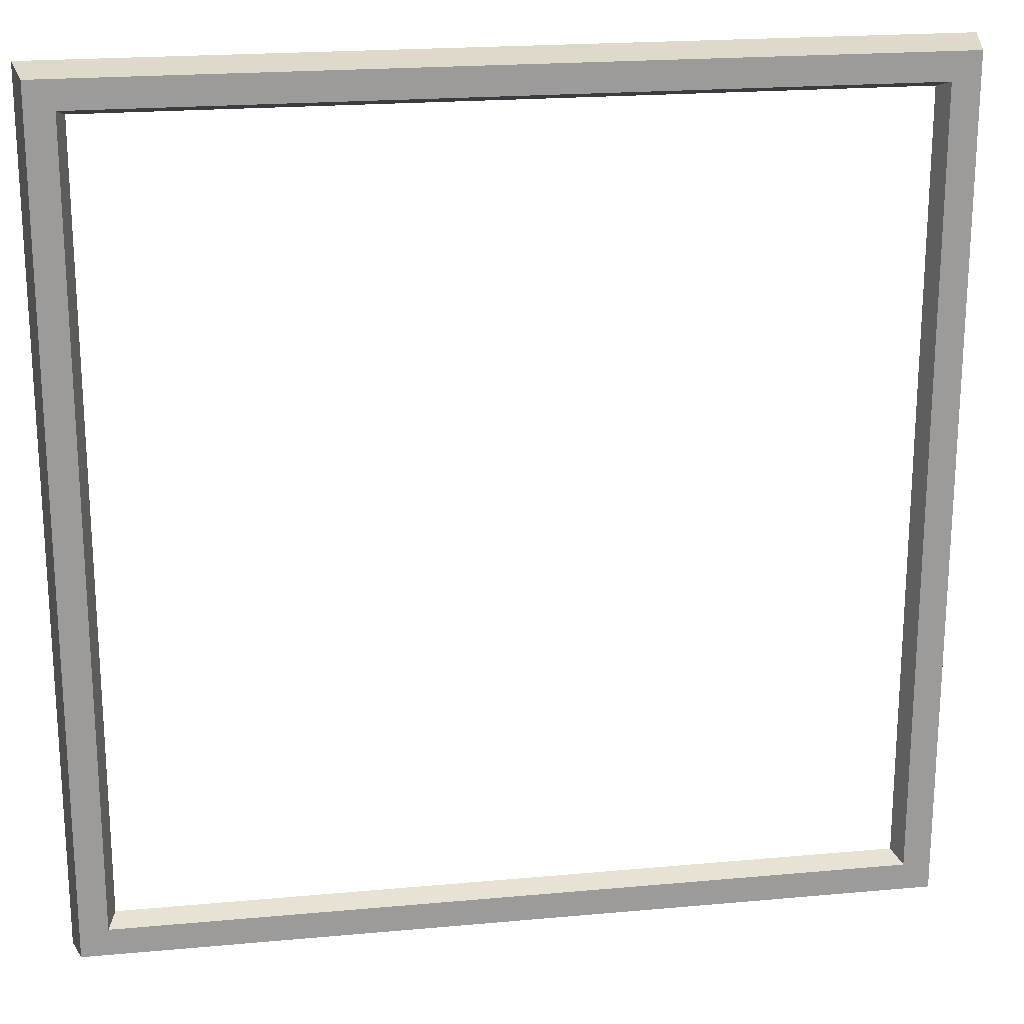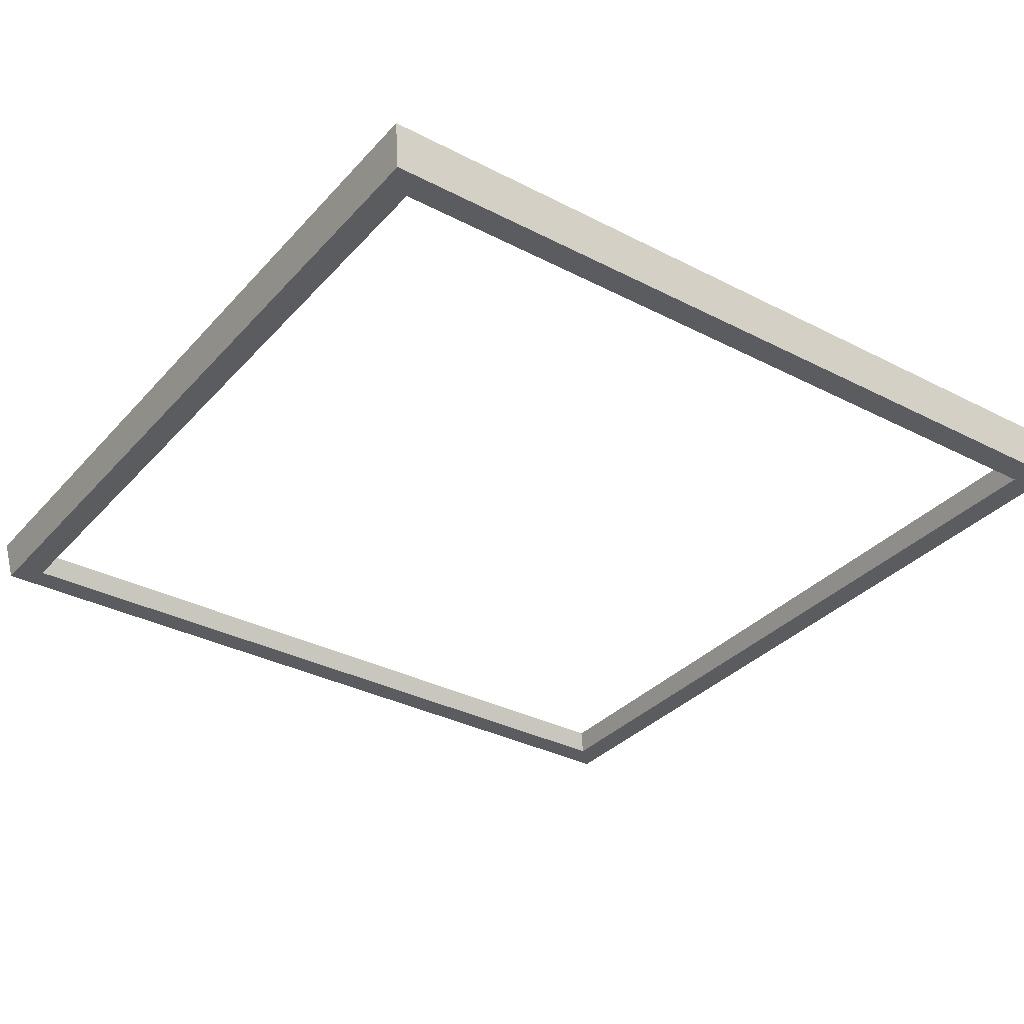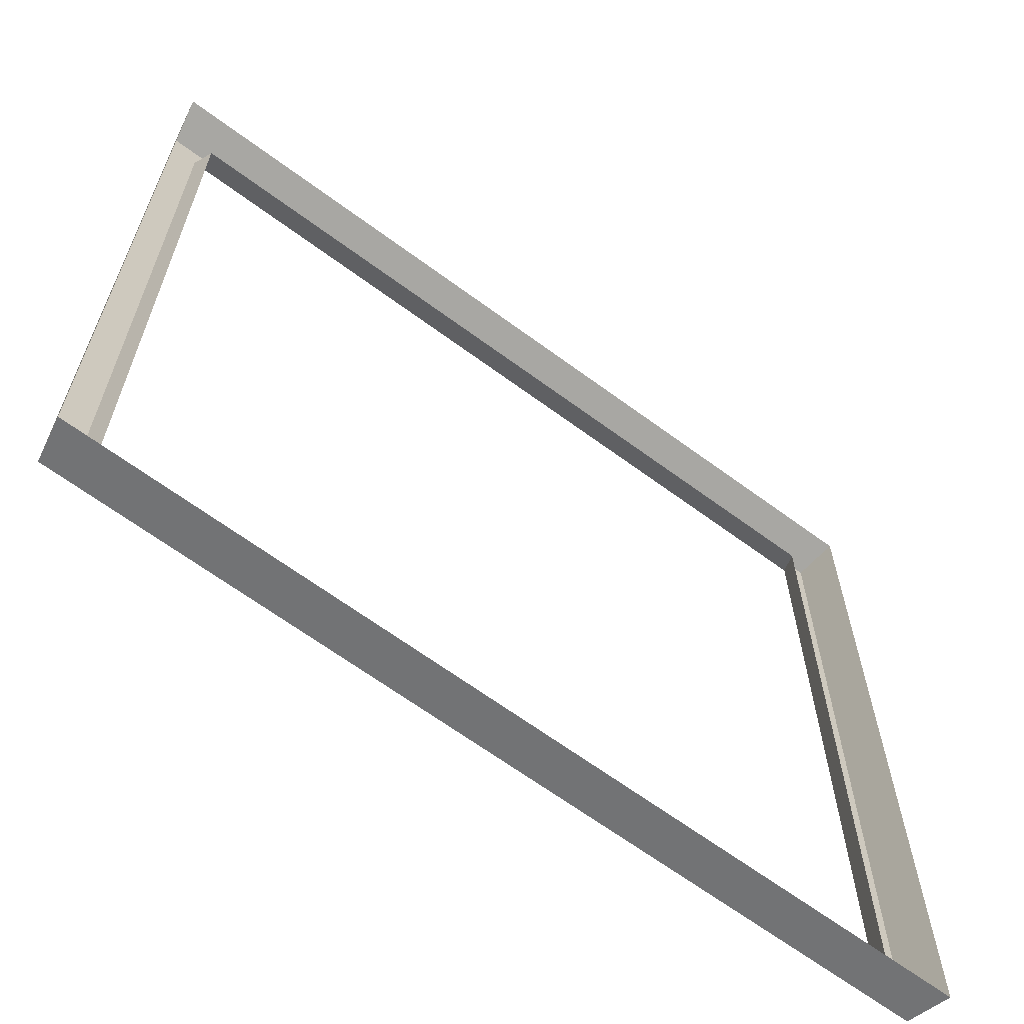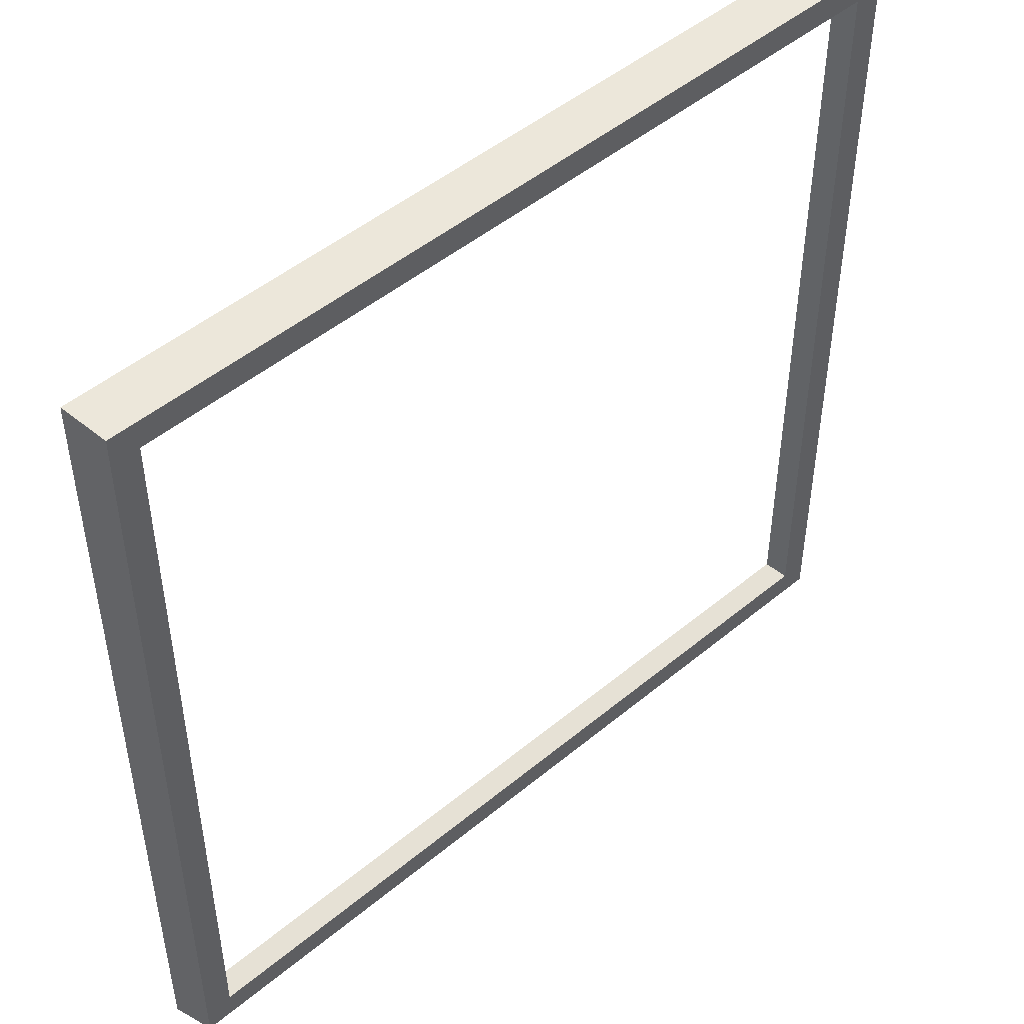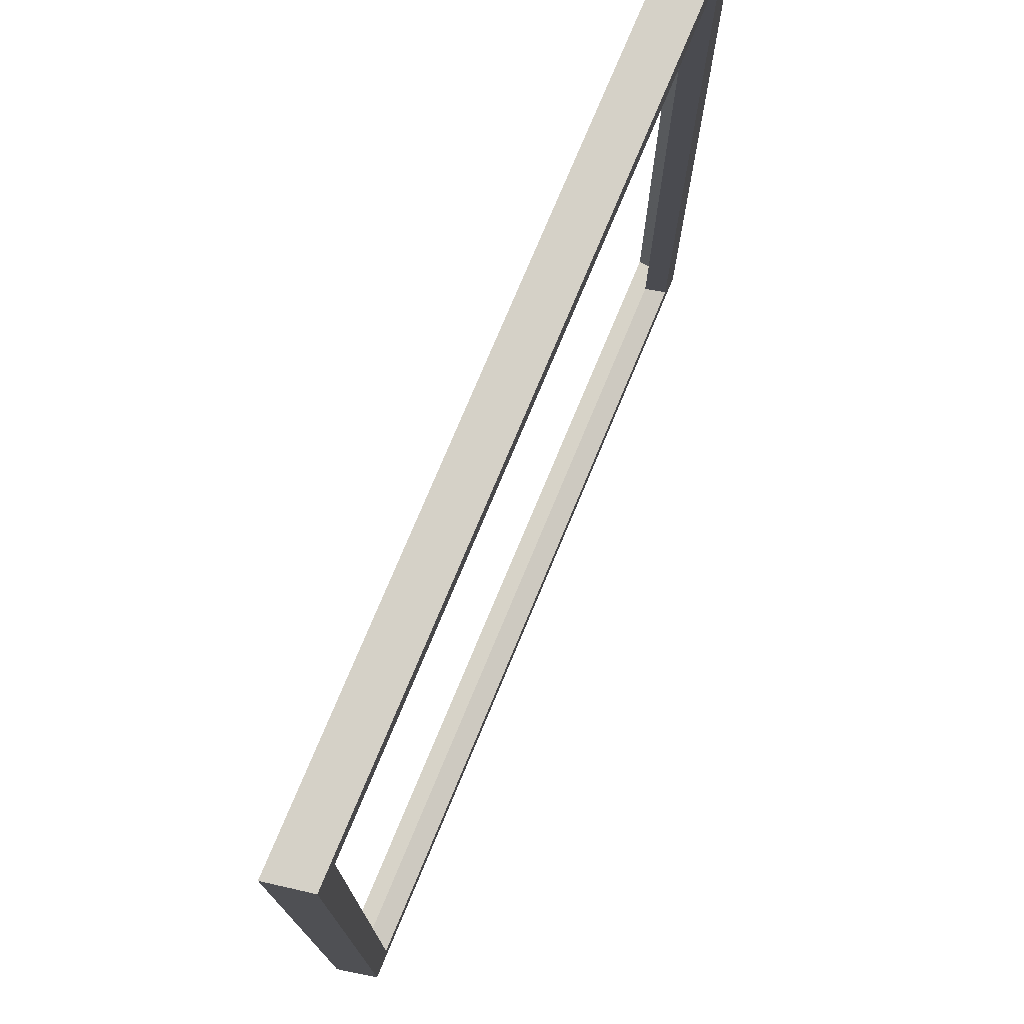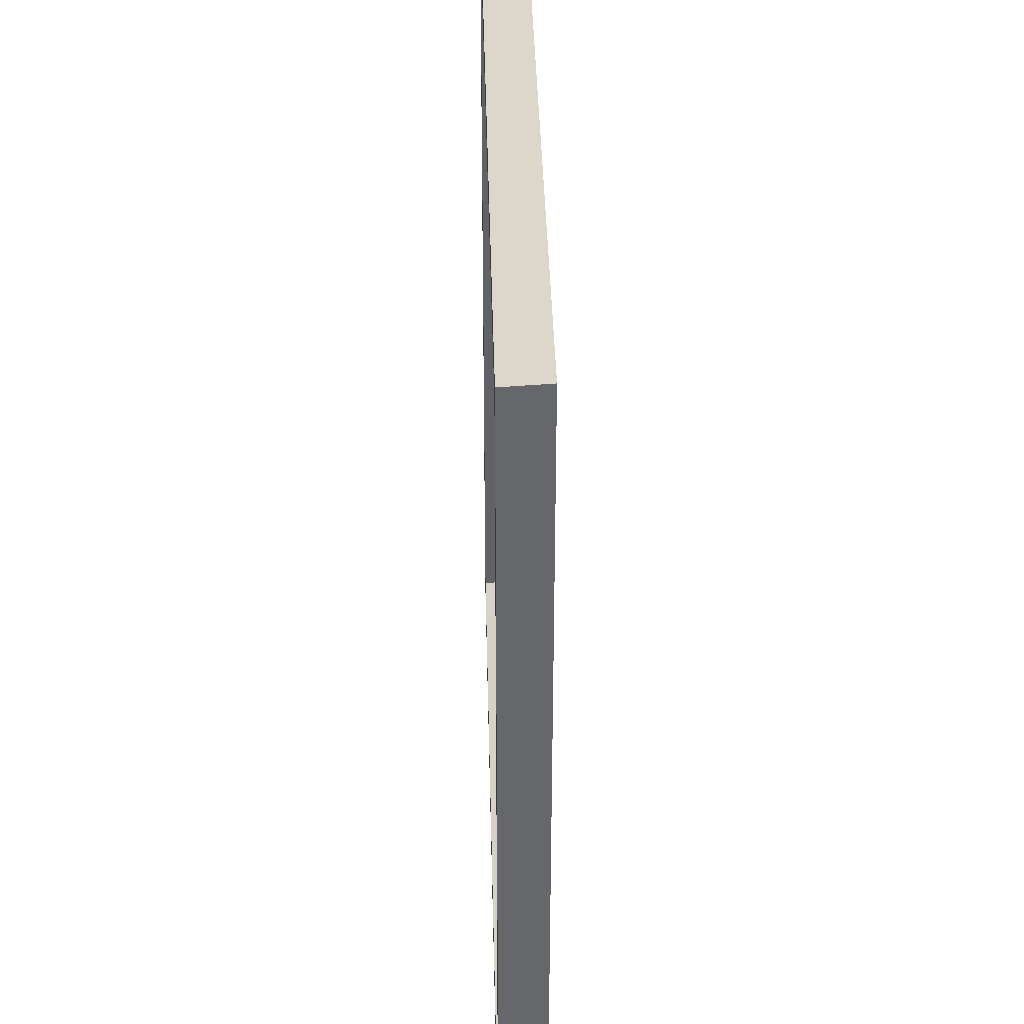
<metadata>
{"format":"obj","ext":"obj","renderer":"f3d","projection":"perspective","resolution":1024,"background":"white","views":[{"elev":20.7,"azim":-9.4,"up":"+Z"},{"elev":-33.8,"azim":-35.1,"up":"+Y"},{"elev":-65.4,"azim":143.4,"up":"+Z"},{"elev":48.7,"azim":-42.7,"up":"+Z"},{"elev":75.5,"azim":-67.4,"up":"+Z"},{"elev":36.6,"azim":88.7,"up":"+Z"}]}
</metadata>
<code>
v  -9.81 -1 -9.81
v  -8.829 -1 -9.81
v  -9.174 -1 -9.174
v  -9.81 -1 -8.829
v  8.829 -1 -9.81
v  9.174 -1 -9.174
v  9.81 -1 -9.81
v  9.81 -1 -8.829
v  -9.174 -1 9.174
v  -9.81 -1 8.829
v  9.81 -1 8.829
v  9.174 -1 9.174
v  -8.829 -1 9.81
v  -9.81 -1 9.81
v  8.829 -1 9.81
v  9.81 -1 9.81
v  -10 0 -10
v  -9 0 -10
v  9 0 -10
v  10 0 -10
v  10 -0 -9
v  10 -0 9
v  10 -0 10
v  9 -0 10
v  -9 -0 10
v  -10 -0 10
v  -10 -0 9
v  -10 -0 -9
v  9 -0.5 -9
v  -9 -0.5 -9
v  9 -0.5 9
v  -9 -0.5 9
o Picture_border
g Picture_border
f 1 2 3
f 3 4 1
f 2 5 6
f 6 3 2
f 5 7 8
f 8 6 5
f 4 3 9
f 9 10 4
f 6 8 11
f 11 12 6
f 10 9 13
f 13 14 10
f 9 12 15
f 15 13 9
f 12 11 16
f 16 15 12
f 17 18 2
f 2 1 17
f 18 19 5
f 5 2 18
f 19 20 7
f 7 5 19
f 20 21 8
f 8 7 20
f 21 22 11
f 11 8 21
f 22 23 16
f 16 11 22
f 23 24 15
f 15 16 23
f 24 25 13
f 13 15 24
f 25 26 14
f 14 13 25
f 26 27 10
f 10 14 26
f 27 28 4
f 4 10 27
f 28 17 1
f 1 4 28
f 3 6 29
f 29 30 3
f 6 12 31
f 31 29 6
f 12 9 32
f 32 31 12
f 9 3 30
f 30 32 9

</code>
